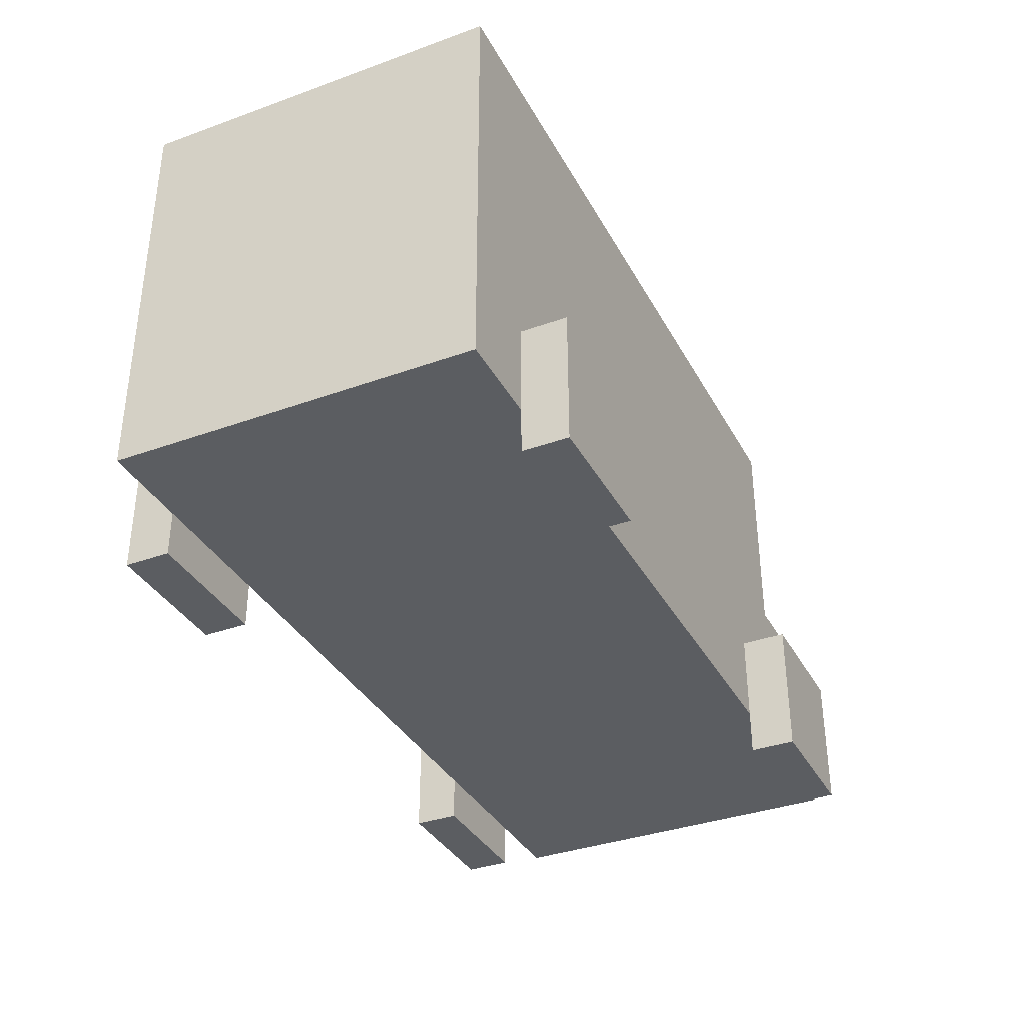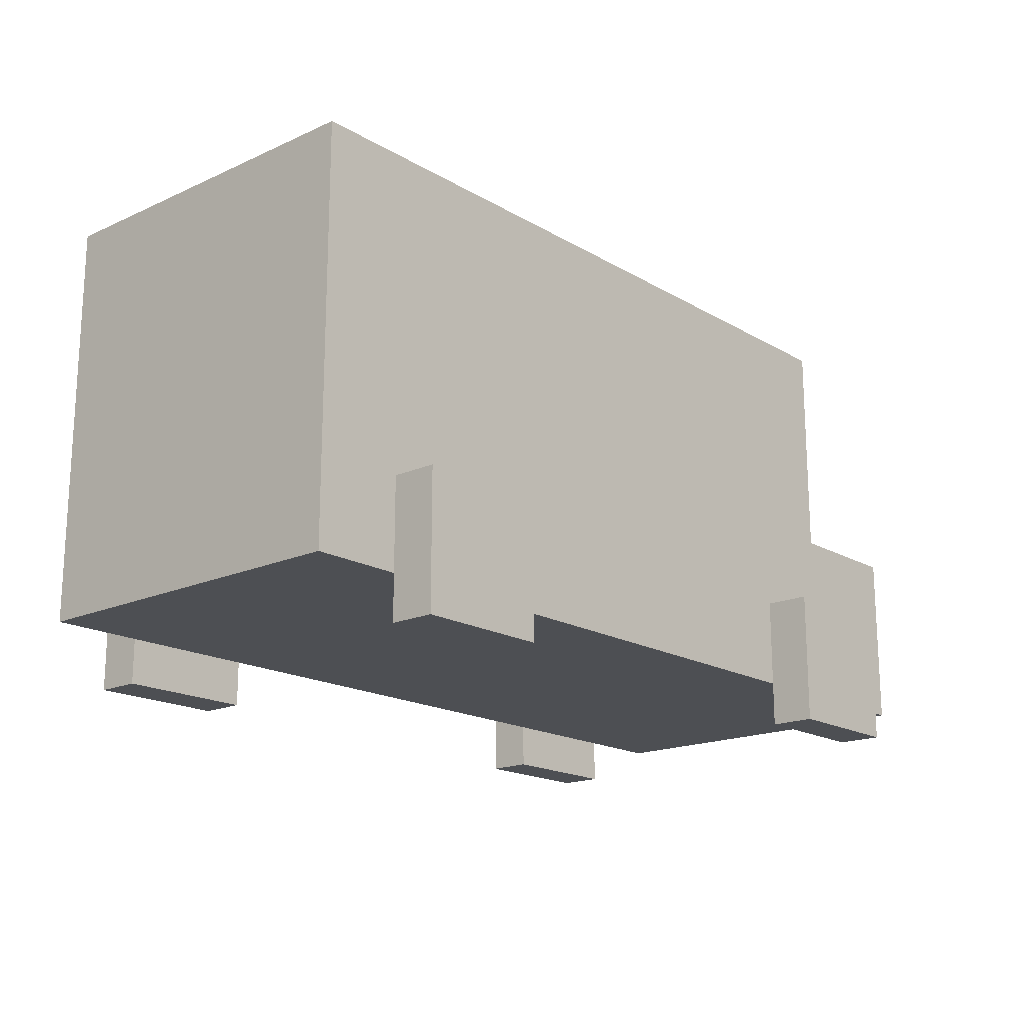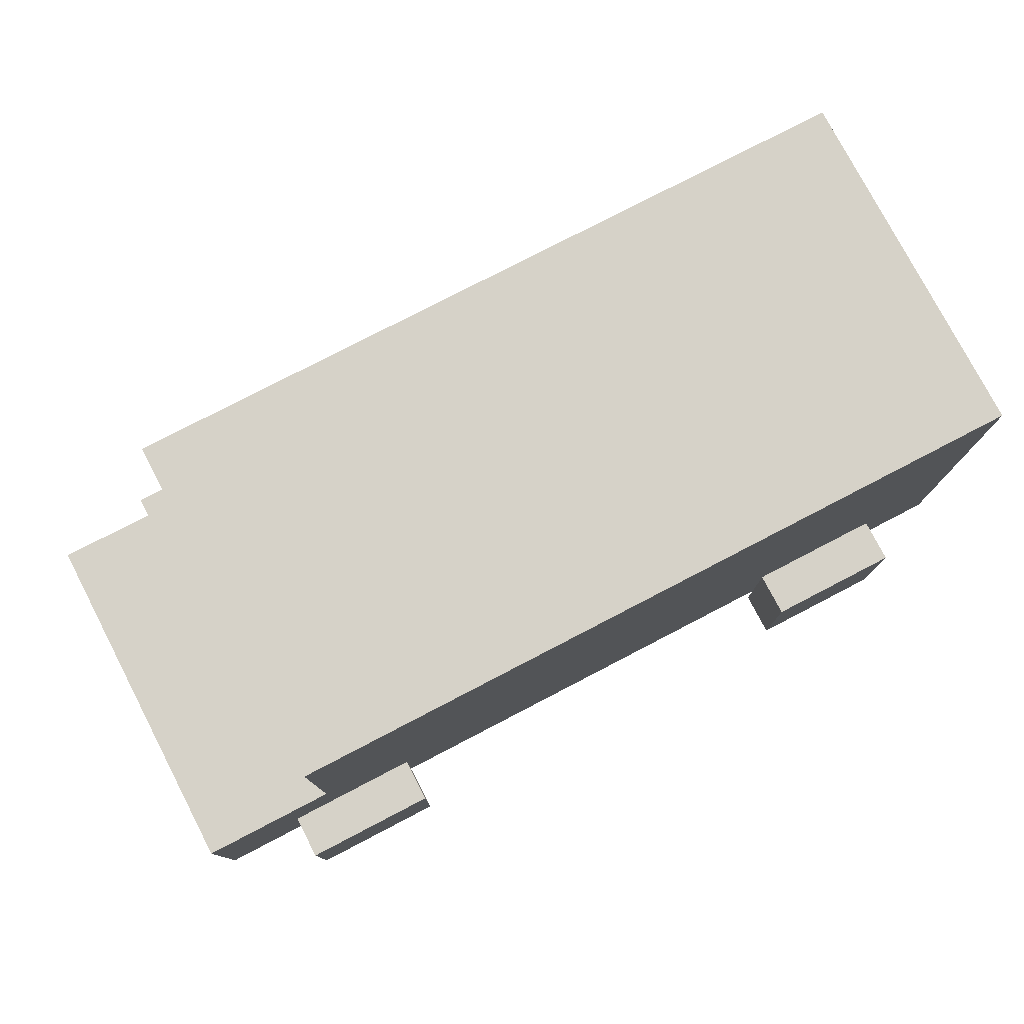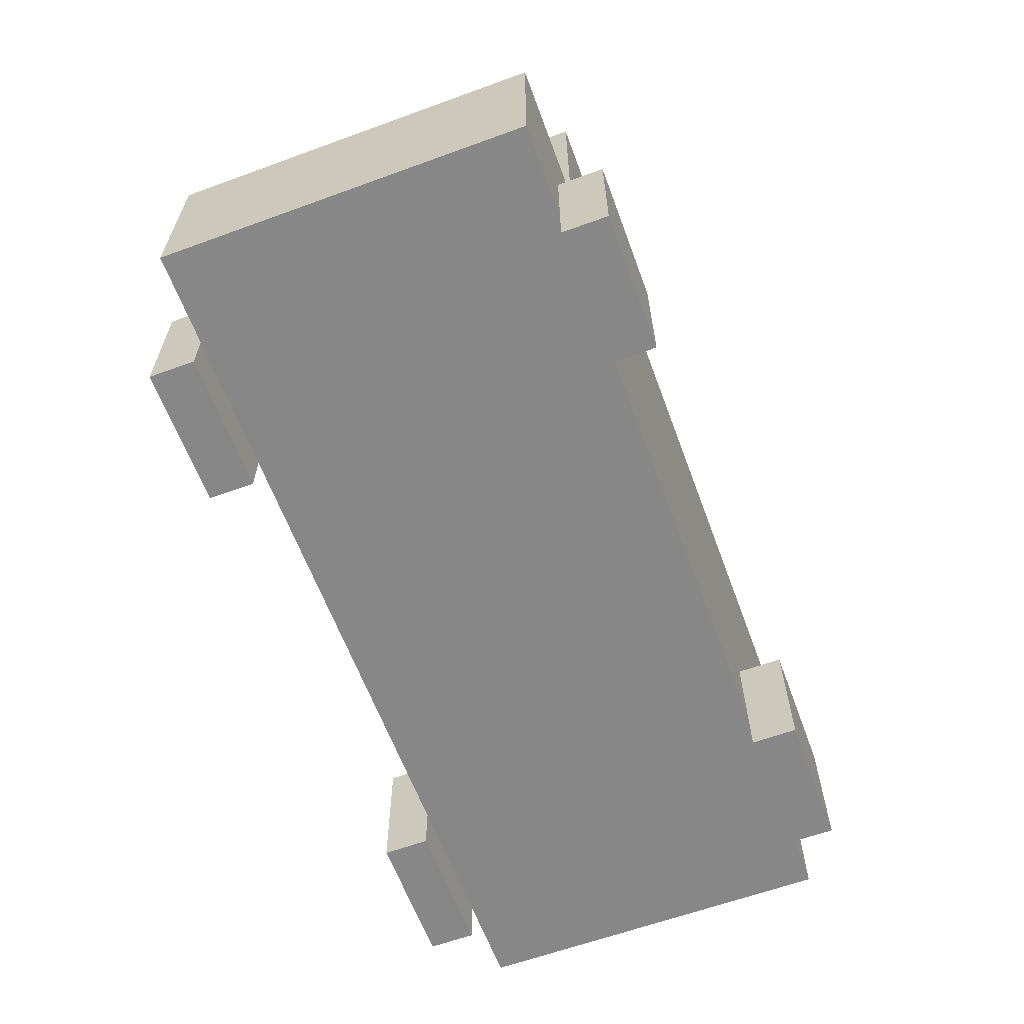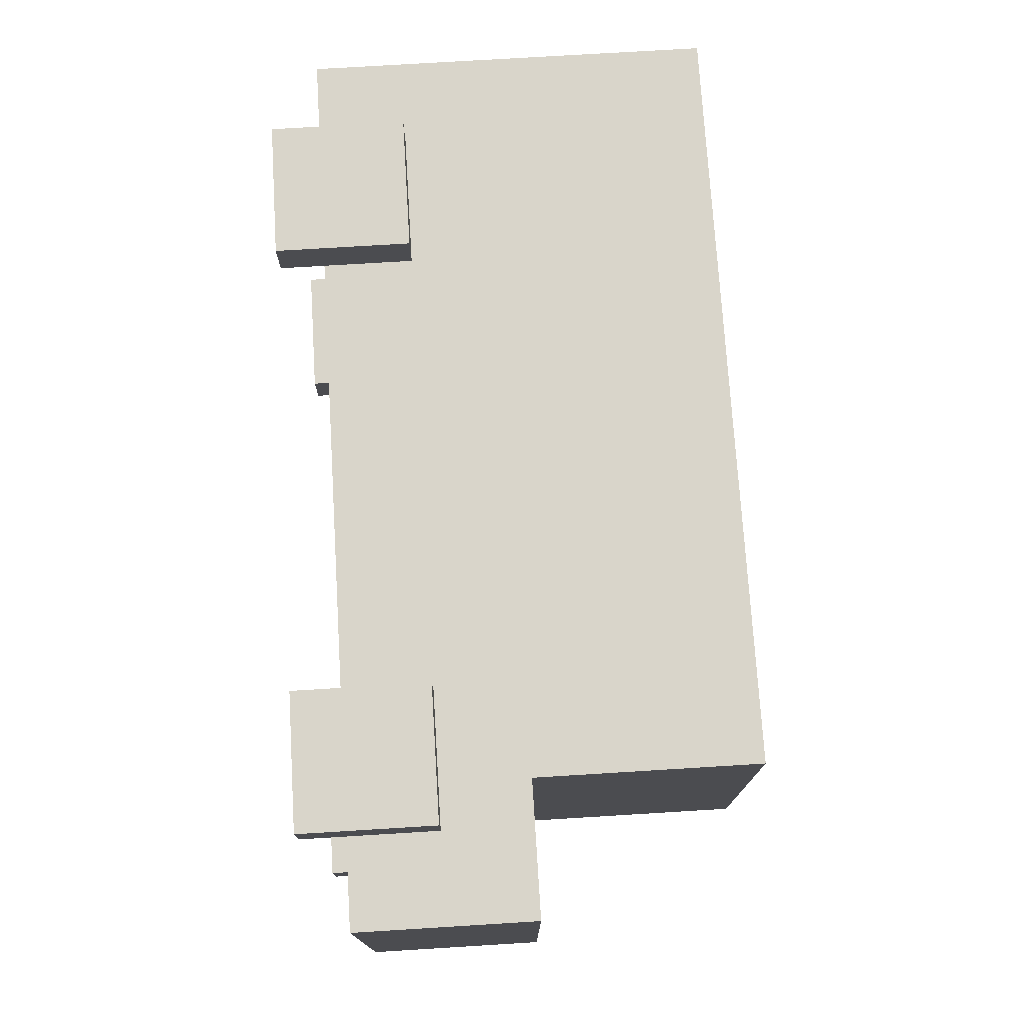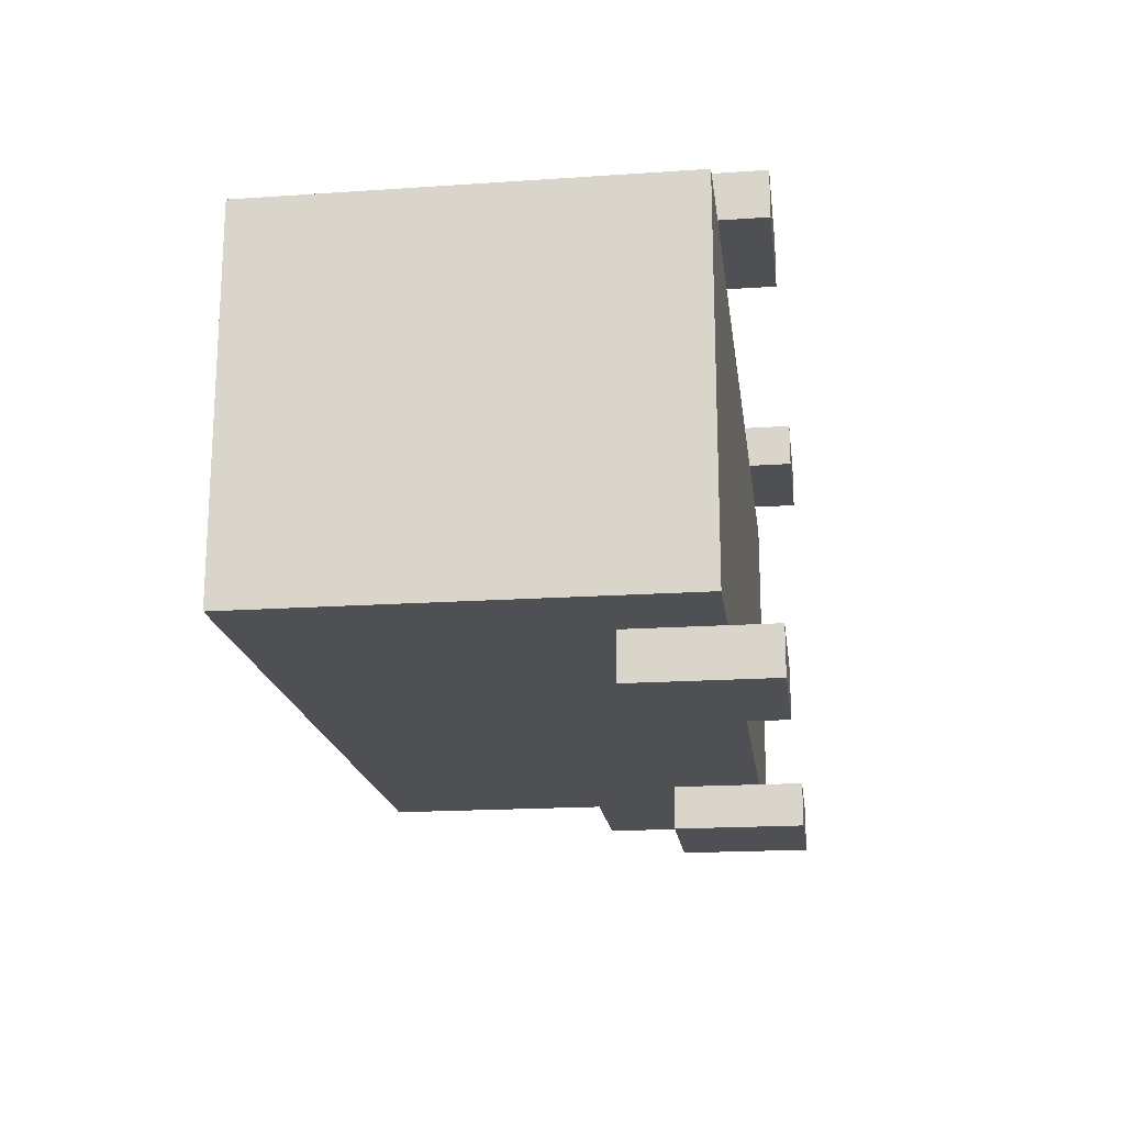
<metadata>
{"format":"obj","ext":"obj","renderer":"f3d","projection":"perspective","resolution":1024,"background":"white","views":[{"elev":-35.7,"azim":-64.6,"up":"+Y"},{"elev":-17.7,"azim":-48.6,"up":"+Y"},{"elev":77.7,"azim":152.5,"up":"+Y"},{"elev":-62.3,"azim":110.3,"up":"+Y"},{"elev":74.5,"azim":86.5,"up":"+Z"},{"elev":-18.5,"azim":-82.6,"up":"+Z"}]}
</metadata>
<code>
o
v 0 2.1 -0.1
v 0 2.1 -0.9
v 0 3 -0.1
v 0 3 -0.9
v 0.2 2 0
v 0.2 2 -0.1
v 0.2 2 -0.9
v 0.2 2 -1
v 0.2 2.1 -0.1
v 0.2 2.1 -0.9
v 0.2 2.3 0
v 0.2 2.3 -0.1
v 0.2 2.3 -0.9
v 0.2 2.3 -1
v 1.5 2 0
v 1.5 2 -0.1
v 1.5 2 -0.9
v 1.5 2 -1
v 1.5 2.1 -0.1
v 1.5 2.1 -0.9
v 1.5 2.3 0
v 1.5 2.3 -0.1
v 1.5 2.3 -0.9
v 1.5 2.3 -1
v 0.5 2 0
v 0.5 2 -0.1
v 0.5 2 -0.9
v 0.5 2 -1
v 0.5 2.1 -0.1
v 0.5 2.1 -0.9
v 0.5 2.3 0
v 0.5 2.3 -0.1
v 0.5 2.3 -0.9
v 0.5 2.3 -1
v 1.7 2.5 -0.1
v 1.7 2.5 -0.9
v 1.7 2.6 -0.2
v 1.7 2.6 -0.8
v 1.7 2.9 -0.2
v 1.7 2.9 -0.8
v 1.7 3 -0.1
v 1.7 3 -0.9
v 1.8 2 0
v 1.8 2 -0.1
v 1.8 2 -0.9
v 1.8 2 -1
v 1.8 2.1 -0.1
v 1.8 2.1 -0.9
v 1.8 2.3 0
v 1.8 2.3 -0.1
v 1.8 2.3 -0.9
v 1.8 2.3 -1
v 2 2.1 -0.1
v 2 2.1 -0.9
v 2 2.5 -0.1
v 2 2.5 -0.9
v 0.2 2 0
v 0.2 2.3 0
v 0.5 2 0
v 0.5 2.3 0
v 1.5 2 0
v 1.5 2.3 0
v 1.8 2 0
v 1.8 2.3 0
v 0 2.1 -0.1
v 0 3 -0.1
v 0.2 2.1 -0.1
v 0.2 2.3 -0.1
v 0.5 2.1 -0.1
v 0.5 2.3 -0.1
v 0.8 2.1 -0.1
v 0.8 3 -0.1
v 0.9 2.1 -0.1
v 0.9 2.4 -0.1
v 0.9 2.5 -0.1
v 0.9 2.9 -0.1
v 1.4 2.1 -0.1
v 1.4 2.4 -0.1
v 1.5 2.1 -0.1
v 1.5 2.3 -0.1
v 1.5 2.4 -0.1
v 1.6 2.5 -0.1
v 1.6 2.9 -0.1
v 1.7 2.4 -0.1
v 1.7 2.5 -0.1
v 1.7 3 -0.1
v 1.8 2.1 -0.1
v 1.8 2.3 -0.1
v 2 2.1 -0.1
v 2 2.5 -0.1
v 0.2 2 -0.9
v 0.2 2.1 -0.9
v 0.5 2 -0.9
v 0.5 2.1 -0.9
v 1.5 2 -0.9
v 1.5 2.1 -0.9
v 1.8 2 -0.9
v 1.8 2.1 -0.9
v 0.2 2 -0.1
v 0.2 2.1 -0.1
v 0.5 2 -0.1
v 0.5 2.1 -0.1
v 1.5 2 -0.1
v 1.5 2.1 -0.1
v 1.8 2 -0.1
v 1.8 2.1 -0.1
v 0 2.1 -0.9
v 0 3 -0.9
v 0.2 2.1 -0.9
v 0.2 2.3 -0.9
v 0.5 2.1 -0.9
v 0.5 2.3 -0.9
v 0.8 2.1 -0.9
v 0.8 3 -0.9
v 0.9 2.1 -0.9
v 0.9 2.4 -0.9
v 0.9 2.5 -0.9
v 0.9 2.9 -0.9
v 1.4 2.1 -0.9
v 1.4 2.4 -0.9
v 1.4 2.5 -0.9
v 1.4 2.9 -0.9
v 1.5 2.1 -0.9
v 1.5 2.3 -0.9
v 1.5 2.4 -0.9
v 1.5 2.5 -0.9
v 1.5 2.9 -0.9
v 1.7 2.4 -0.9
v 1.7 2.5 -0.9
v 1.7 3 -0.9
v 1.8 2.1 -0.9
v 1.8 2.3 -0.9
v 2 2.1 -0.9
v 2 2.5 -0.9
v 0.2 2 -1
v 0.2 2.3 -1
v 0.5 2 -1
v 0.5 2.3 -1
v 1.5 2 -1
v 1.5 2.3 -1
v 1.8 2 -1
v 1.8 2.3 -1
v 0.2 2 0
v 0.5 2 0
v 1.5 2 0
v 1.8 2 0
v 0.2 2 -0.1
v 0.5 2 -0.1
v 1.5 2 -0.1
v 1.8 2 -0.1
v 0.2 2 -0.9
v 0.5 2 -0.9
v 1.5 2 -0.9
v 1.8 2 -0.9
v 0.2 2 -1
v 0.5 2 -1
v 1.5 2 -1
v 1.8 2 -1
v 0 2.1 -0.1
v 0.2 2.1 -0.1
v 0.5 2.1 -0.1
v 0.8 2.1 -0.1
v 0.9 2.1 -0.1
v 1.4 2.1 -0.1
v 1.5 2.1 -0.1
v 1.8 2.1 -0.1
v 2 2.1 -0.1
v 0.8 2.1 -0.2
v 0.9 2.1 -0.2
v 1.4 2.1 -0.2
v 1.5 2.1 -0.2
v 0.8 2.1 -0.8
v 0.9 2.1 -0.8
v 1.4 2.1 -0.8
v 1.5 2.1 -0.8
v 0 2.1 -0.9
v 0.2 2.1 -0.9
v 0.5 2.1 -0.9
v 0.8 2.1 -0.9
v 0.9 2.1 -0.9
v 1.4 2.1 -0.9
v 1.5 2.1 -0.9
v 1.8 2.1 -0.9
v 2 2.1 -0.9
v 0.2 2.3 0
v 0.5 2.3 0
v 1.5 2.3 0
v 1.8 2.3 0
v 0.2 2.3 -0.1
v 0.5 2.3 -0.1
v 1.5 2.3 -0.1
v 1.8 2.3 -0.1
v 0.2 2.3 -0.9
v 0.5 2.3 -0.9
v 1.5 2.3 -0.9
v 1.8 2.3 -0.9
v 0.2 2.3 -1
v 0.5 2.3 -1
v 1.5 2.3 -1
v 1.8 2.3 -1
v 1.7 2.5 -0.1
v 2 2.5 -0.1
v 1.7 2.5 -0.9
v 2 2.5 -0.9
v 0 3 -0.1
v 0.8 3 -0.1
v 1.7 3 -0.1
v 0.8 3 -0.2
v 1.6 3 -0.2
v 0.8 3 -0.8
v 1.6 3 -0.8
v 0 3 -0.9
v 0.8 3 -0.9
v 1.7 3 -0.9
f 3 2 1
f 4 2 3
f 9 6 5
f 10 8 7
f 11 9 5
f 12 9 11
f 13 8 10
f 14 8 13
f 19 16 15
f 20 18 17
f 21 19 15
f 22 19 21
f 23 18 20
f 24 18 23
f 25 26 29
f 27 28 30
f 25 29 31
f 31 29 32
f 30 28 33
f 33 28 34
f 35 36 37
f 37 36 38
f 35 37 39
f 37 38 39
f 38 36 40
f 39 38 40
f 35 39 41
f 39 40 41
f 40 36 42
f 41 40 42
f 43 44 47
f 45 46 48
f 43 47 49
f 49 47 50
f 48 46 51
f 51 46 52
f 53 54 55
f 55 54 56
f 59 58 57
f 60 58 59
f 63 62 61
f 64 62 63
f 67 66 65
f 68 66 67
f 70 66 68
f 71 70 69
f 72 66 70
f 72 70 71
f 73 72 71
f 74 72 73
f 75 72 74
f 76 72 75
f 77 74 73
f 78 75 74
f 78 74 77
f 79 78 77
f 80 78 79
f 81 75 78
f 81 78 80
f 82 76 75
f 82 75 81
f 83 72 76
f 83 76 82
f 84 82 81
f 84 81 80
f 84 83 82
f 85 83 84
f 86 72 83
f 86 83 85
f 88 85 84
f 88 84 80
f 89 88 87
f 90 85 88
f 90 88 89
f 93 92 91
f 94 92 93
f 97 96 95
f 98 96 97
f 99 100 101
f 101 100 102
f 103 104 105
f 105 104 106
f 107 108 109
f 109 108 110
f 110 108 112
f 111 112 113
f 112 108 114
f 113 112 114
f 113 114 115
f 115 114 116
f 116 114 117
f 117 114 118
f 115 116 119
f 116 117 120
f 119 116 120
f 117 118 121
f 120 117 121
f 118 114 122
f 121 118 122
f 120 121 123
f 119 120 123
f 123 121 124
f 124 121 125
f 121 122 126
f 125 121 126
f 122 114 127
f 126 122 127
f 125 126 128
f 124 125 128
f 126 127 128
f 128 127 129
f 127 114 130
f 129 127 130
f 128 129 132
f 124 128 132
f 131 132 133
f 132 129 134
f 133 132 134
f 135 136 137
f 137 136 138
f 139 140 141
f 141 140 142
f 147 144 143
f 148 144 147
f 149 146 145
f 150 146 149
f 155 152 151
f 156 152 155
f 157 154 153
f 158 154 157
f 168 160 159
f 168 161 160
f 168 162 161
f 168 163 162
f 169 164 163
f 169 163 168
f 170 165 164
f 170 164 169
f 171 167 166
f 171 165 170
f 171 166 165
f 172 170 169
f 172 168 159
f 172 171 170
f 172 169 168
f 173 171 172
f 174 171 173
f 175 167 171
f 175 171 174
f 176 172 159
f 177 172 176
f 178 172 177
f 179 173 172
f 179 172 178
f 180 174 173
f 180 173 179
f 181 175 174
f 181 174 180
f 182 167 175
f 182 175 181
f 183 167 182
f 184 167 183
f 185 186 189
f 189 186 190
f 187 188 191
f 191 188 192
f 193 194 197
f 197 194 198
f 195 196 199
f 199 196 200
f 201 202 203
f 203 202 204
f 205 206 208
f 206 207 208
f 208 207 209
f 205 208 210
f 208 209 210
f 209 207 211
f 210 209 211
f 205 210 212
f 210 211 213
f 212 210 213
f 211 207 214
f 213 211 214

</code>
